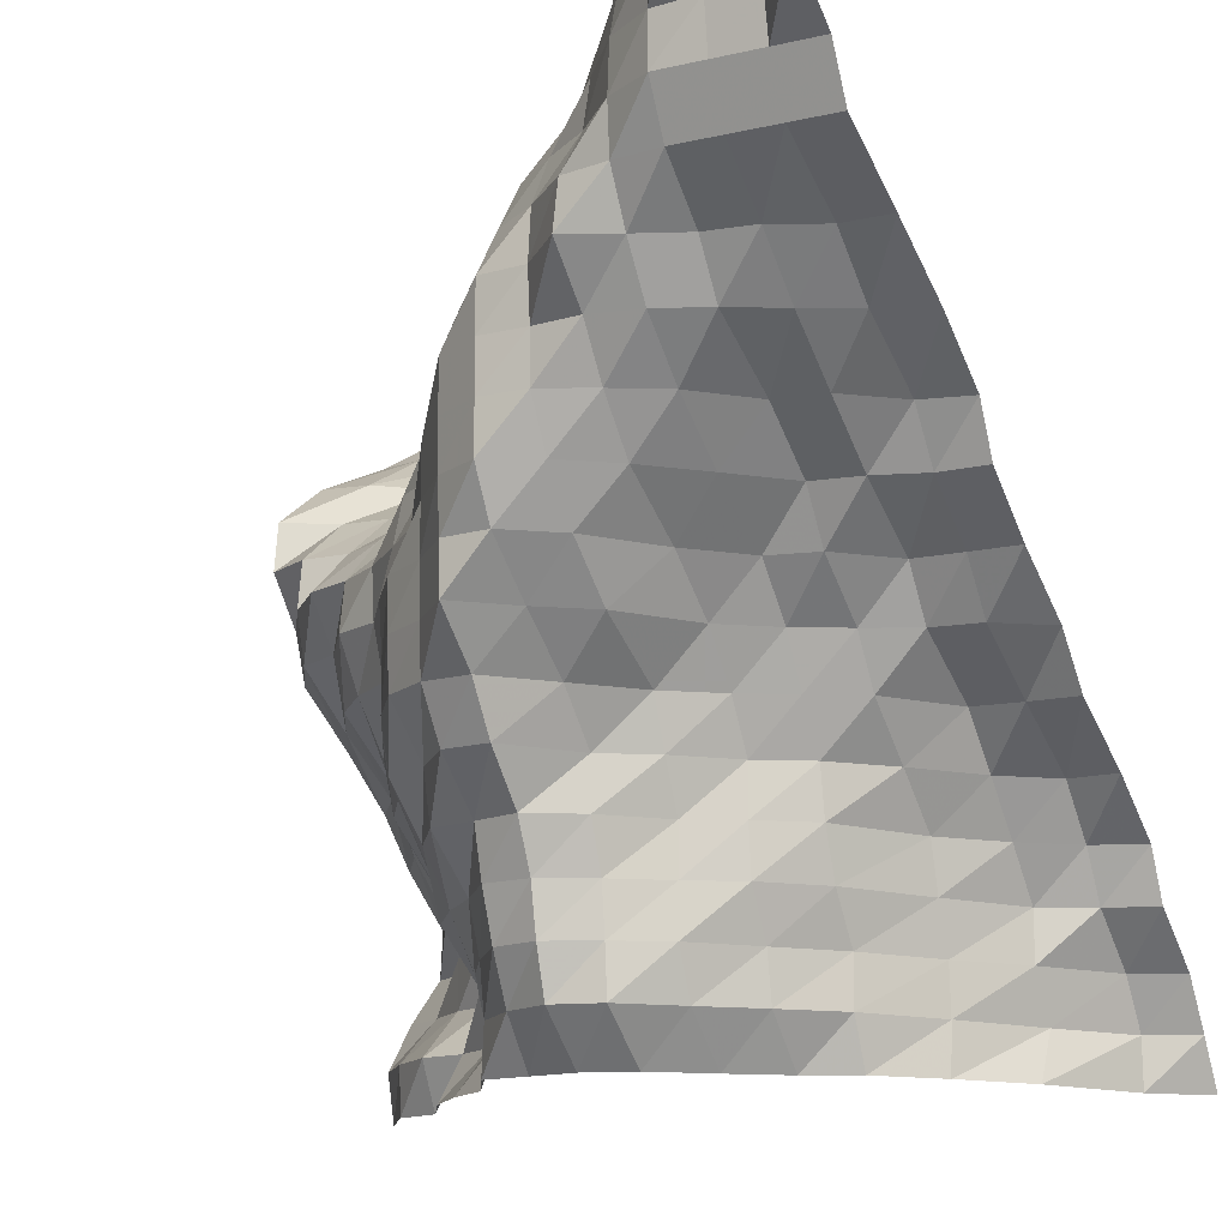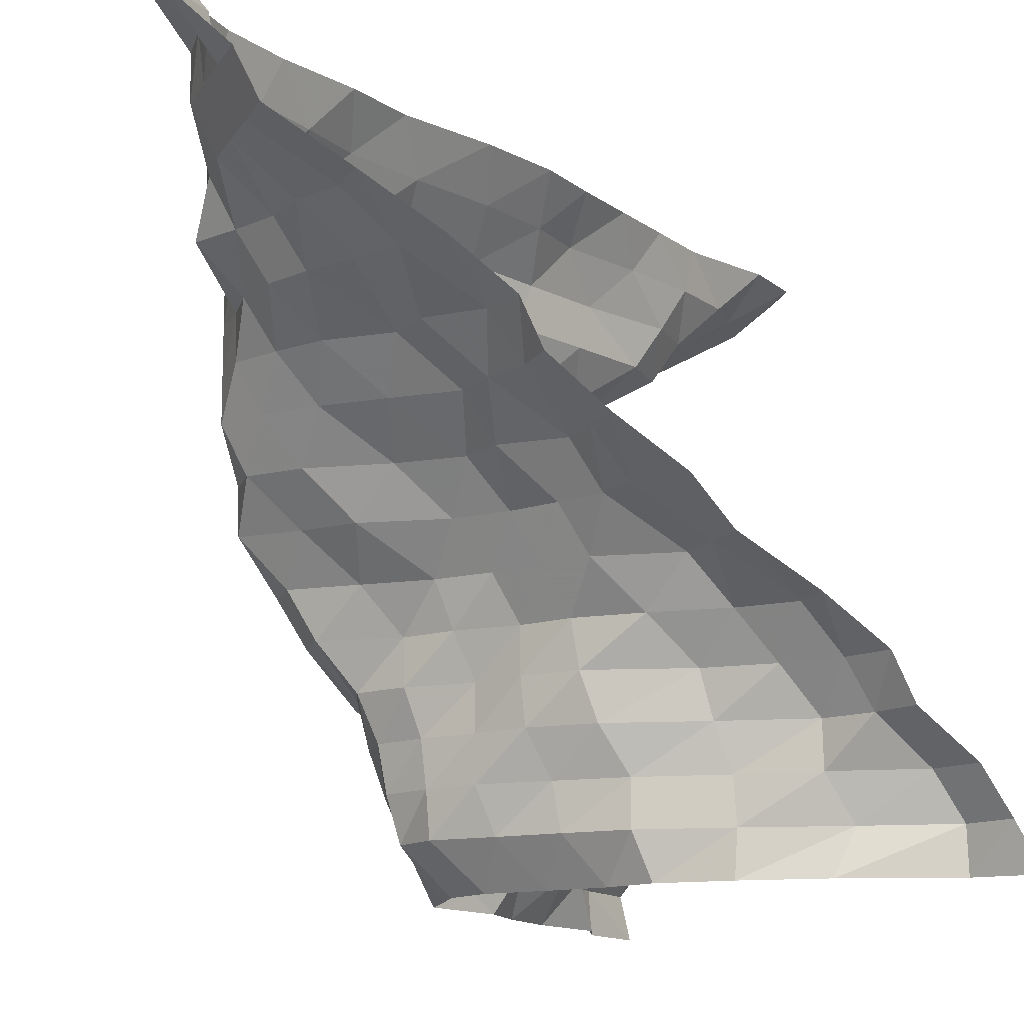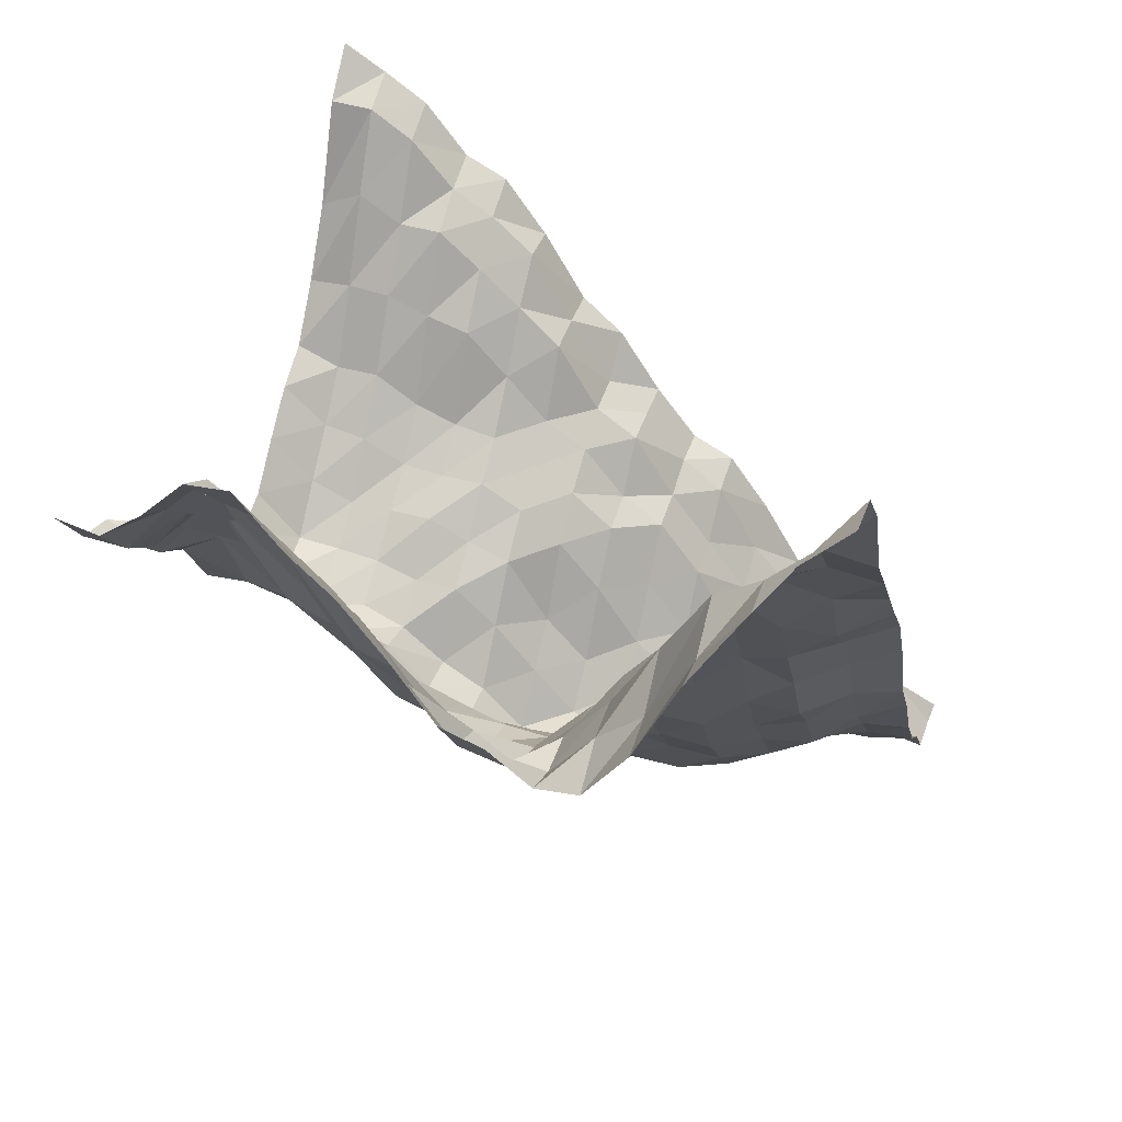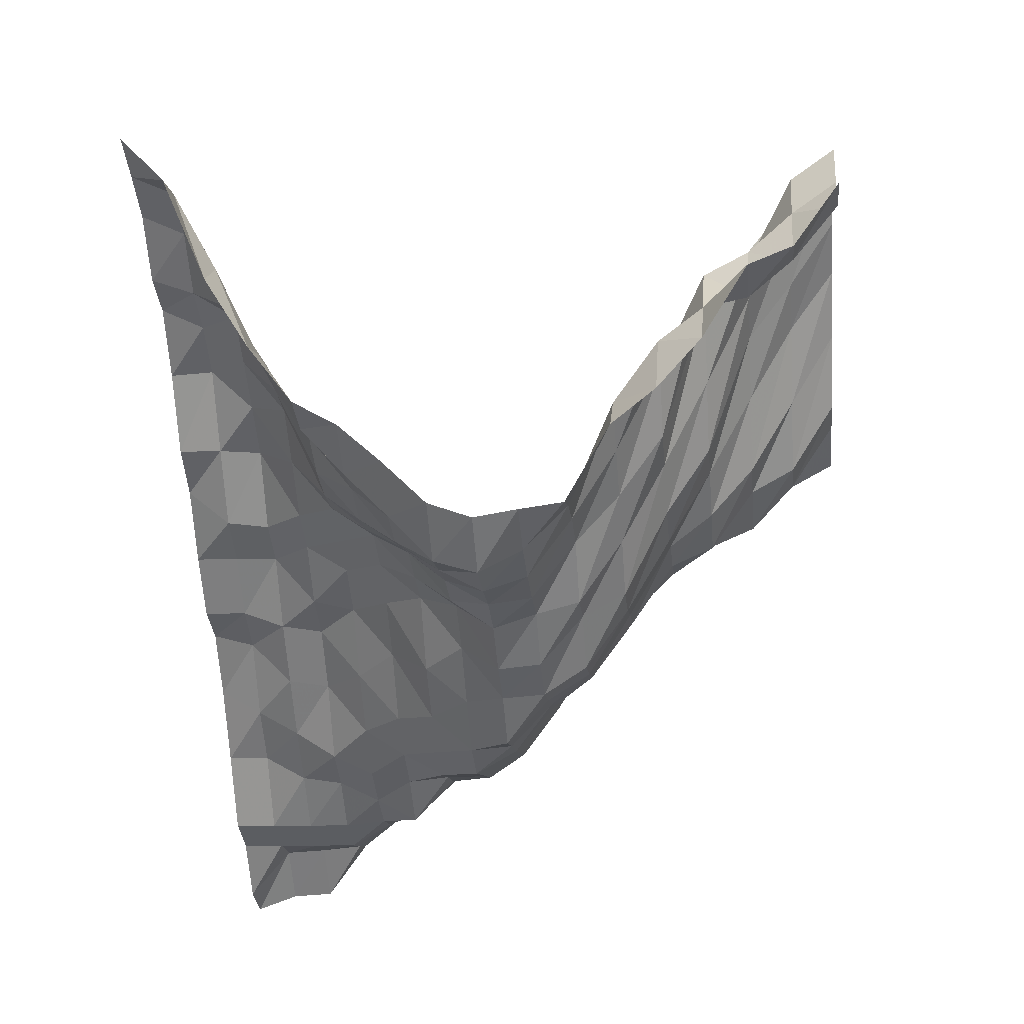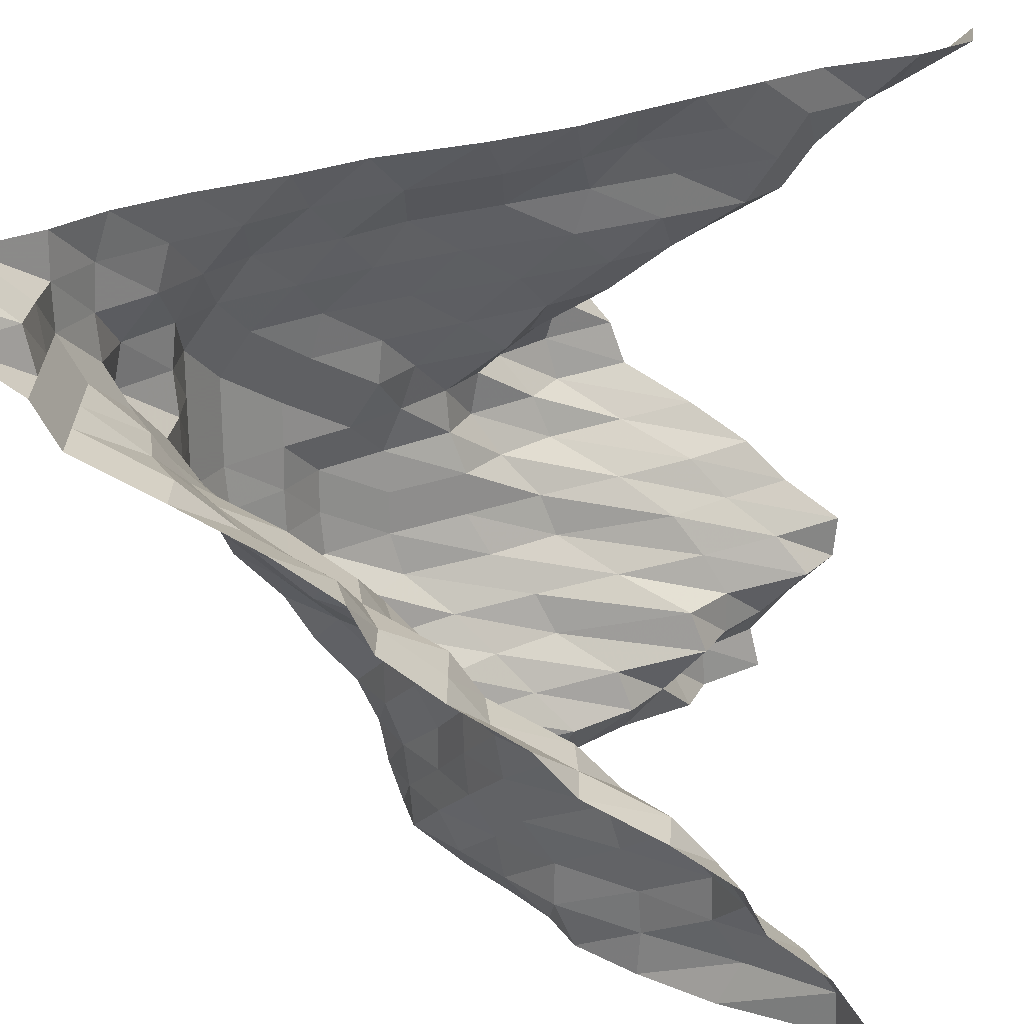
<metadata>
{"format":"obj","ext":"obj","renderer":"f3d","projection":"perspective","resolution":1024,"background":"white","views":[{"elev":-13.5,"azim":28.2,"up":"+Z"},{"elev":-13.4,"azim":69.5,"up":"+Z"},{"elev":42.7,"azim":-72.0,"up":"+Y"},{"elev":-8.3,"azim":-173.8,"up":"+Y"},{"elev":25.9,"azim":90.7,"up":"+Z"}]}
</metadata>
<code>
v 281.2 346.2 1688
v 281.2 340.9 1696
v 281.2 335.1 1705
v 281.2 323.9 1714
v 281.2 319.6 1723
v 281.2 307.4 1731
v 281.2 292.4 1740
v 281.2 284.7 1749
v 281.2 271 1758
v 281.2 259.8 1767
v 281.2 255.5 1775
v 281.2 243.3 1784
v 281.2 228.3 1793
v 281.2 212.8 1802
v 281.2 208.1 1811
v 281.2 196.4 1819
v 281.2 192.6 1828
v 272.5 337.4 1688
v 272.5 337.1 1696
v 272.5 331.2 1705
v 272.5 320.9 1714
v 272.5 315.7 1723
v 272.5 307.9 1731
v 272.5 292.4 1740
v 272.5 277.8 1749
v 272.5 271 1758
v 272.5 259.8 1767
v 272.5 253.4 1775
v 272.5 238.4 1784
v 272.5 228.3 1793
v 272.5 212.8 1802
v 272.5 208.1 1811
v 272.5 206.4 1819
v 272.5 195.7 1828
v 263.7 317.1 1688
v 263.7 321.4 1696
v 263.7 315.9 1705
v 263.7 315.7 1714
v 263.7 308.1 1723
v 263.7 300.1 1731
v 263.7 291.8 1740
v 263.7 276.9 1749
v 263.7 270.9 1758
v 263.7 256.7 1767
v 263.7 245.1 1775
v 263.7 233.7 1784
v 263.7 223.7 1793
v 263.7 212.8 1802
v 263.7 208.1 1811
v 263.7 207 1819
v 263.7 196.4 1828
v 254.9 303.4 1688
v 254.9 304 1696
v 254.9 303.4 1705
v 254.9 300.1 1714
v 254.9 297.6 1723
v 254.9 288.1 1731
v 254.9 278 1740
v 254.9 272.3 1749
v 254.9 261.3 1758
v 254.9 255.5 1767
v 254.9 243.9 1775
v 254.9 228.3 1784
v 254.9 222.5 1793
v 254.9 212.8 1802
v 254.9 208.1 1811
v 254.9 208 1819
v 254.9 208.1 1828
v 246.1 292.5 1688
v 246.1 288.7 1696
v 246.1 288.7 1705
v 246.1 282.9 1714
v 246.1 279.5 1723
v 246.1 278 1731
v 246.1 272.3 1740
v 246.1 267.1 1749
v 246.1 259.4 1758
v 246.1 245.5 1767
v 246.1 233.7 1775
v 246.1 224.3 1784
v 246.1 218.5 1793
v 246.1 213.8 1802
v 246.1 213.1 1811
v 246.1 213.8 1819
v 246.1 216.5 1828
v 237.3 287.9 1688
v 237.3 279.6 1696
v 237.3 278 1705
v 237.3 273.2 1714
v 237.3 272.3 1723
v 237.3 272.3 1731
v 237.3 267.1 1740
v 237.3 259.9 1749
v 237.3 249.4 1758
v 237.3 235.9 1767
v 237.3 228.3 1775
v 237.3 222.5 1784
v 237.3 214 1793
v 237.3 215.6 1802
v 237.3 222.4 1811
v 237.3 224.6 1819
v 237.3 228.7 1828
v 228.5 280.5 1688
v 228.5 271.1 1696
v 228.5 267.3 1705
v 228.5 267.3 1714
v 228.5 267.3 1723
v 228.5 263.3 1731
v 228.5 259.9 1740
v 228.5 245.5 1749
v 228.5 235.8 1758
v 228.5 228.4 1767
v 228.5 223.7 1775
v 228.5 223.5 1784
v 228.5 222.8 1793
v 228.5 223.7 1802
v 228.5 228.8 1811
v 228.5 236 1819
v 228.5 244.2 1828
v 219.7 272.3 1688
v 219.7 262.2 1696
v 219.7 261.5 1705
v 219.7 260.5 1714
v 219.7 257.3 1723
v 219.7 257.2 1731
v 219.7 249.2 1740
v 219.7 238.4 1749
v 219.7 228.4 1758
v 219.7 223.7 1767
v 219.7 223.7 1775
v 219.7 223.7 1784
v 219.7 223.7 1793
v 219.7 229.8 1802
v 219.7 236.1 1811
v 219.7 246.4 1819
v 219.7 256.7 1828
v 210.9 269.4 1688
v 210.9 259.8 1696
v 210.9 257.2 1705
v 210.9 255.6 1714
v 210.9 251.6 1723
v 210.9 243.9 1731
v 210.9 238.5 1740
v 210.9 229.5 1749
v 210.9 229.3 1758
v 210.9 228.6 1767
v 210.9 228.6 1775
v 210.9 228.6 1784
v 210.9 234.4 1793
v 210.9 243.1 1802
v 210.9 251.1 1811
v 210.9 262 1819
v 210.9 276.3 1828
v 202.1 270.9 1688
v 202.1 264.2 1696
v 202.1 260 1705
v 202.1 256.7 1714
v 202.1 254.4 1723
v 202.1 244.9 1731
v 202.1 239.3 1740
v 202.1 238.6 1749
v 202.1 238.4 1758
v 202.1 238.6 1767
v 202.1 238.6 1775
v 202.1 244.2 1784
v 202.1 246.5 1793
v 202.1 255.8 1802
v 202.1 262.1 1811
v 202.1 279 1819
v 202.1 291.9 1828
v 193.4 272.1 1688
v 193.4 272.8 1696
v 193.4 271.4 1705
v 193.4 267.9 1714
v 193.4 256.7 1723
v 193.4 254.7 1731
v 193.4 244.9 1740
v 193.4 244.1 1749
v 193.4 244.1 1758
v 193.4 250.3 1767
v 193.4 255.8 1775
v 193.4 256.6 1784
v 193.4 262.1 1793
v 193.4 271.4 1802
v 193.4 279 1811
v 193.4 292.9 1819
v 193.4 302.8 1828
v 184.6 286.9 1688
v 184.6 292.7 1696
v 184.6 284.8 1705
v 184.6 277.2 1714
v 184.6 269.1 1723
v 184.6 259.2 1731
v 184.6 256.7 1740
v 184.6 256.7 1749
v 184.6 255.8 1758
v 184.6 259.3 1767
v 184.6 262.2 1775
v 184.6 271.3 1784
v 184.6 281.7 1793
v 184.6 291.8 1802
v 184.6 294.5 1811
v 184.6 302.8 1819
v 184.6 314.4 1828
v 175.8 293.7 1688
v 175.8 304.6 1696
v 175.8 301.5 1705
v 175.8 289 1714
v 175.8 284.8 1723
v 175.8 276 1731
v 175.8 271.3 1740
v 175.8 271.3 1749
v 175.8 268.2 1758
v 175.8 267.5 1767
v 175.8 279.1 1775
v 175.8 286.9 1784
v 175.8 298.6 1793
v 175.8 308.3 1802
v 175.8 310.3 1811
v 175.8 319.9 1819
v 175.8 326.1 1828
v 167 303.3 1688
v 167 311.1 1696
v 167 319.7 1705
v 167 316.4 1714
v 167 301.5 1723
v 167 289 1731
v 167 285.8 1740
v 167 277.9 1749
v 167 272.1 1758
v 167 273.6 1767
v 167 283.3 1775
v 167 298.6 1784
v 167 310.4 1793
v 167 324.1 1802
v 167 330 1811
v 167 335.5 1819
v 167 337.6 1828
v 158.2 317.2 1688
v 158.2 312.9 1696
v 158.2 324.1 1705
v 158.2 324.1 1714
v 158.2 319 1723
v 158.2 312.7 1731
v 158.2 301.6 1740
v 158.2 287.6 1749
v 158.2 284.1 1758
v 158.2 277.3 1767
v 158.2 288.1 1775
v 158.2 300.3 1784
v 158.2 316.3 1793
v 158.2 331.6 1802
v 158.2 337.6 1811
v 158.2 347.1 1819
v 158.2 356.8 1828
v 149.4 320.7 1688
v 149.4 320.1 1696
v 149.4 331.8 1705
v 149.4 341.3 1714
v 149.4 334.6 1723
v 149.4 323.9 1731
v 149.4 316.4 1740
v 149.4 302 1749
v 149.4 288.9 1758
v 149.4 286.6 1767
v 149.4 287.9 1775
v 149.4 299.7 1784
v 149.4 307.7 1793
v 149.4 324.6 1802
v 149.4 337.6 1811
v 149.4 353.2 1819
v 149.4 367.6 1828
v 140.6 332.8 1688
v 140.6 330.7 1696
v 140.6 337.9 1705
v 140.6 347.4 1714
v 140.6 348.1 1723
v 140.6 336.8 1731
v 140.6 328.3 1740
v 140.6 316.4 1749
v 140.6 302.7 1758
v 140.6 299.7 1767
v 140.6 292.6 1775
v 140.6 293.7 1784
v 140.6 306.5 1793
v 140.6 326.6 1802
v 140.6 343 1811
v 140.6 358.7 1819
v 140.6 368.7 1828
f 1 18 2
f 18 19 2
f 2 19 3
f 19 20 3
f 3 20 4
f 20 21 4
f 4 21 5
f 21 22 5
f 5 22 6
f 22 23 6
f 6 23 7
f 23 24 7
f 7 24 8
f 24 25 8
f 8 25 9
f 25 26 9
f 9 26 10
f 26 27 10
f 10 27 11
f 27 28 11
f 11 28 12
f 28 29 12
f 12 29 13
f 29 30 13
f 13 30 14
f 30 31 14
f 14 31 15
f 31 32 15
f 15 32 16
f 32 33 16
f 16 33 17
f 33 34 17
f 18 35 19
f 35 36 19
f 19 36 20
f 36 37 20
f 20 37 21
f 37 38 21
f 21 38 22
f 38 39 22
f 22 39 23
f 39 40 23
f 23 40 24
f 40 41 24
f 24 41 25
f 41 42 25
f 25 42 26
f 42 43 26
f 26 43 27
f 43 44 27
f 27 44 28
f 44 45 28
f 28 45 29
f 45 46 29
f 29 46 30
f 46 47 30
f 30 47 31
f 47 48 31
f 31 48 32
f 48 49 32
f 32 49 33
f 49 50 33
f 33 50 34
f 50 51 34
f 35 52 36
f 52 53 36
f 36 53 37
f 53 54 37
f 37 54 38
f 54 55 38
f 38 55 39
f 55 56 39
f 39 56 40
f 56 57 40
f 40 57 41
f 57 58 41
f 41 58 42
f 58 59 42
f 42 59 43
f 59 60 43
f 43 60 44
f 60 61 44
f 44 61 45
f 61 62 45
f 45 62 46
f 62 63 46
f 46 63 47
f 63 64 47
f 47 64 48
f 64 65 48
f 48 65 49
f 65 66 49
f 49 66 50
f 66 67 50
f 50 67 51
f 67 68 51
f 52 69 53
f 69 70 53
f 53 70 54
f 70 71 54
f 54 71 55
f 71 72 55
f 55 72 56
f 72 73 56
f 56 73 57
f 73 74 57
f 57 74 58
f 74 75 58
f 58 75 59
f 75 76 59
f 59 76 60
f 76 77 60
f 60 77 61
f 77 78 61
f 61 78 62
f 78 79 62
f 62 79 63
f 79 80 63
f 63 80 64
f 80 81 64
f 64 81 65
f 81 82 65
f 65 82 66
f 82 83 66
f 66 83 67
f 83 84 67
f 67 84 68
f 84 85 68
f 69 86 70
f 86 87 70
f 70 87 71
f 87 88 71
f 71 88 72
f 88 89 72
f 72 89 73
f 89 90 73
f 73 90 74
f 90 91 74
f 74 91 75
f 91 92 75
f 75 92 76
f 92 93 76
f 76 93 77
f 93 94 77
f 77 94 78
f 94 95 78
f 78 95 79
f 95 96 79
f 79 96 80
f 96 97 80
f 80 97 81
f 97 98 81
f 81 98 82
f 98 99 82
f 82 99 83
f 99 100 83
f 83 100 84
f 100 101 84
f 84 101 85
f 101 102 85
f 86 103 87
f 103 104 87
f 87 104 88
f 104 105 88
f 88 105 89
f 105 106 89
f 89 106 90
f 106 107 90
f 90 107 91
f 107 108 91
f 91 108 92
f 108 109 92
f 92 109 93
f 109 110 93
f 93 110 94
f 110 111 94
f 94 111 95
f 111 112 95
f 95 112 96
f 112 113 96
f 96 113 97
f 113 114 97
f 97 114 98
f 114 115 98
f 98 115 99
f 115 116 99
f 99 116 100
f 116 117 100
f 100 117 101
f 117 118 101
f 101 118 102
f 118 119 102
f 103 120 104
f 120 121 104
f 104 121 105
f 121 122 105
f 105 122 106
f 122 123 106
f 106 123 107
f 123 124 107
f 107 124 108
f 124 125 108
f 108 125 109
f 125 126 109
f 109 126 110
f 126 127 110
f 110 127 111
f 127 128 111
f 111 128 112
f 128 129 112
f 112 129 113
f 129 130 113
f 113 130 114
f 130 131 114
f 114 131 115
f 131 132 115
f 115 132 116
f 132 133 116
f 116 133 117
f 133 134 117
f 117 134 118
f 134 135 118
f 118 135 119
f 135 136 119
f 120 137 121
f 137 138 121
f 121 138 122
f 138 139 122
f 122 139 123
f 139 140 123
f 123 140 124
f 140 141 124
f 124 141 125
f 141 142 125
f 125 142 126
f 142 143 126
f 126 143 127
f 143 144 127
f 127 144 128
f 144 145 128
f 128 145 129
f 145 146 129
f 129 146 130
f 146 147 130
f 130 147 131
f 147 148 131
f 131 148 132
f 148 149 132
f 132 149 133
f 149 150 133
f 133 150 134
f 150 151 134
f 134 151 135
f 151 152 135
f 135 152 136
f 152 153 136
f 137 154 138
f 154 155 138
f 138 155 139
f 155 156 139
f 139 156 140
f 156 157 140
f 140 157 141
f 157 158 141
f 141 158 142
f 158 159 142
f 142 159 143
f 159 160 143
f 143 160 144
f 160 161 144
f 144 161 145
f 161 162 145
f 145 162 146
f 162 163 146
f 146 163 147
f 163 164 147
f 147 164 148
f 164 165 148
f 148 165 149
f 165 166 149
f 149 166 150
f 166 167 150
f 150 167 151
f 167 168 151
f 151 168 152
f 168 169 152
f 152 169 153
f 169 170 153
f 154 171 155
f 171 172 155
f 155 172 156
f 172 173 156
f 156 173 157
f 173 174 157
f 157 174 158
f 174 175 158
f 158 175 159
f 175 176 159
f 159 176 160
f 176 177 160
f 160 177 161
f 177 178 161
f 161 178 162
f 178 179 162
f 162 179 163
f 179 180 163
f 163 180 164
f 180 181 164
f 164 181 165
f 181 182 165
f 165 182 166
f 182 183 166
f 166 183 167
f 183 184 167
f 167 184 168
f 184 185 168
f 168 185 169
f 185 186 169
f 169 186 170
f 186 187 170
f 171 188 172
f 188 189 172
f 172 189 173
f 189 190 173
f 173 190 174
f 190 191 174
f 174 191 175
f 191 192 175
f 175 192 176
f 192 193 176
f 176 193 177
f 193 194 177
f 177 194 178
f 194 195 178
f 178 195 179
f 195 196 179
f 179 196 180
f 196 197 180
f 180 197 181
f 197 198 181
f 181 198 182
f 198 199 182
f 182 199 183
f 199 200 183
f 183 200 184
f 200 201 184
f 184 201 185
f 201 202 185
f 185 202 186
f 202 203 186
f 186 203 187
f 203 204 187
f 188 205 189
f 205 206 189
f 189 206 190
f 206 207 190
f 190 207 191
f 207 208 191
f 191 208 192
f 208 209 192
f 192 209 193
f 209 210 193
f 193 210 194
f 210 211 194
f 194 211 195
f 211 212 195
f 195 212 196
f 212 213 196
f 196 213 197
f 213 214 197
f 197 214 198
f 214 215 198
f 198 215 199
f 215 216 199
f 199 216 200
f 216 217 200
f 200 217 201
f 217 218 201
f 201 218 202
f 218 219 202
f 202 219 203
f 219 220 203
f 203 220 204
f 220 221 204
f 205 222 206
f 222 223 206
f 206 223 207
f 223 224 207
f 207 224 208
f 224 225 208
f 208 225 209
f 225 226 209
f 209 226 210
f 226 227 210
f 210 227 211
f 227 228 211
f 211 228 212
f 228 229 212
f 212 229 213
f 229 230 213
f 213 230 214
f 230 231 214
f 214 231 215
f 231 232 215
f 215 232 216
f 232 233 216
f 216 233 217
f 233 234 217
f 217 234 218
f 234 235 218
f 218 235 219
f 235 236 219
f 219 236 220
f 236 237 220
f 220 237 221
f 237 238 221
f 222 239 223
f 239 240 223
f 223 240 224
f 240 241 224
f 224 241 225
f 241 242 225
f 225 242 226
f 242 243 226
f 226 243 227
f 243 244 227
f 227 244 228
f 244 245 228
f 228 245 229
f 245 246 229
f 229 246 230
f 246 247 230
f 230 247 231
f 247 248 231
f 231 248 232
f 248 249 232
f 232 249 233
f 249 250 233
f 233 250 234
f 250 251 234
f 234 251 235
f 251 252 235
f 235 252 236
f 252 253 236
f 236 253 237
f 253 254 237
f 237 254 238
f 254 255 238
f 239 256 240
f 256 257 240
f 240 257 241
f 257 258 241
f 241 258 242
f 258 259 242
f 242 259 243
f 259 260 243
f 243 260 244
f 260 261 244
f 244 261 245
f 261 262 245
f 245 262 246
f 262 263 246
f 246 263 247
f 263 264 247
f 247 264 248
f 264 265 248
f 248 265 249
f 265 266 249
f 249 266 250
f 266 267 250
f 250 267 251
f 267 268 251
f 251 268 252
f 268 269 252
f 252 269 253
f 269 270 253
f 253 270 254
f 270 271 254
f 254 271 255
f 271 272 255
f 256 273 257
f 273 274 257
f 257 274 258
f 274 275 258
f 258 275 259
f 275 276 259
f 259 276 260
f 276 277 260
f 260 277 261
f 277 278 261
f 261 278 262
f 278 279 262
f 262 279 263
f 279 280 263
f 263 280 264
f 280 281 264
f 264 281 265
f 281 282 265
f 265 282 266
f 282 283 266
f 266 283 267
f 283 284 267
f 267 284 268
f 284 285 268
f 268 285 269
f 285 286 269
f 269 286 270
f 286 287 270
f 270 287 271
f 287 288 271
f 271 288 272
f 288 289 272

</code>
